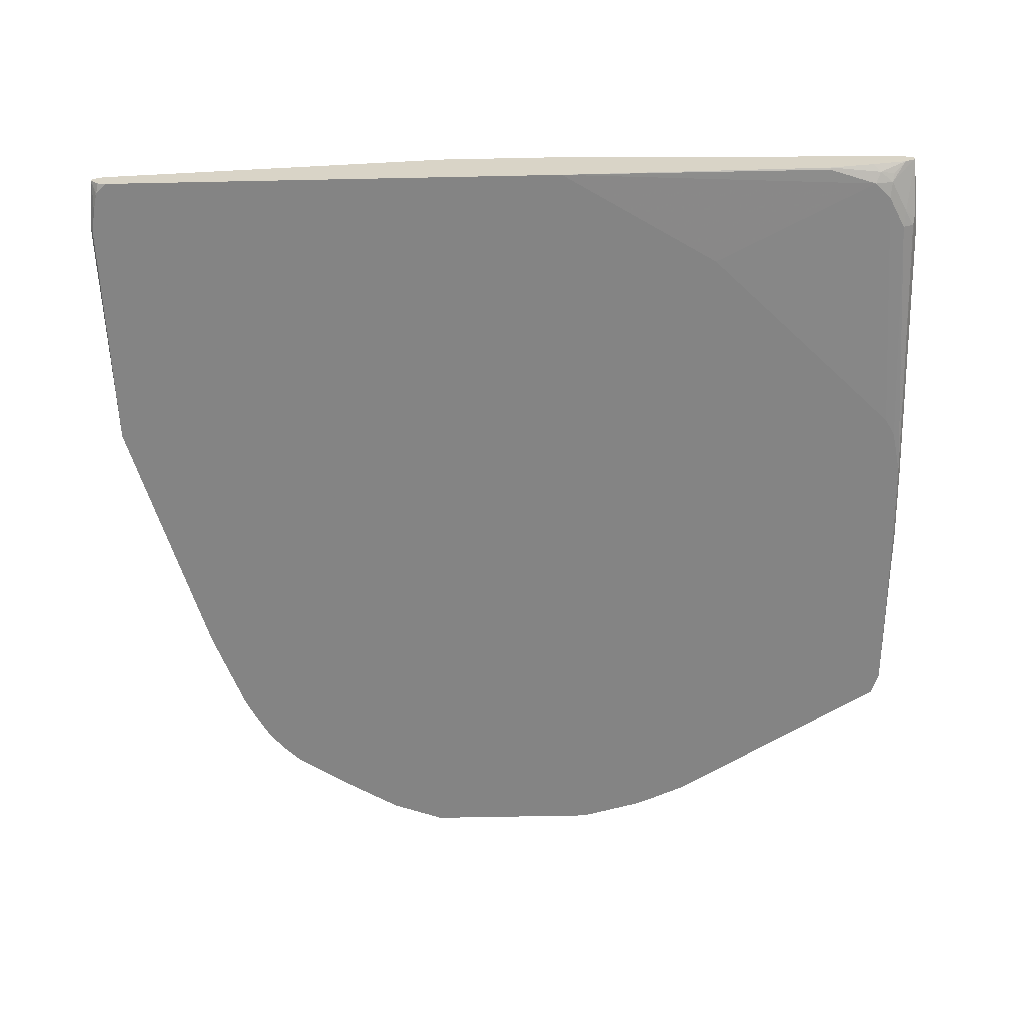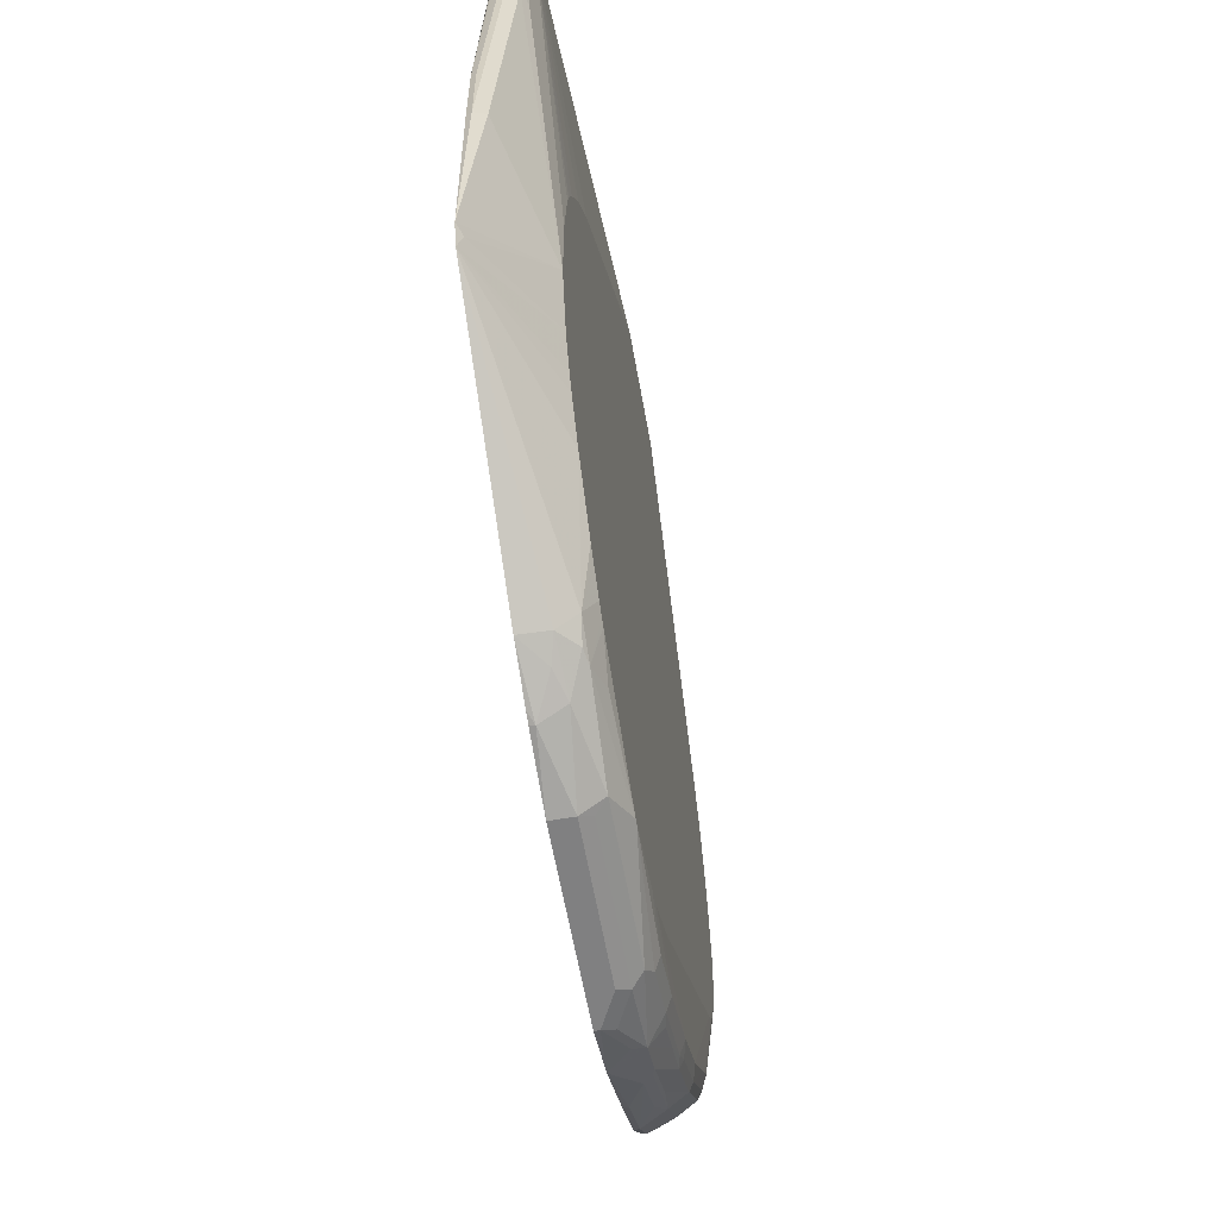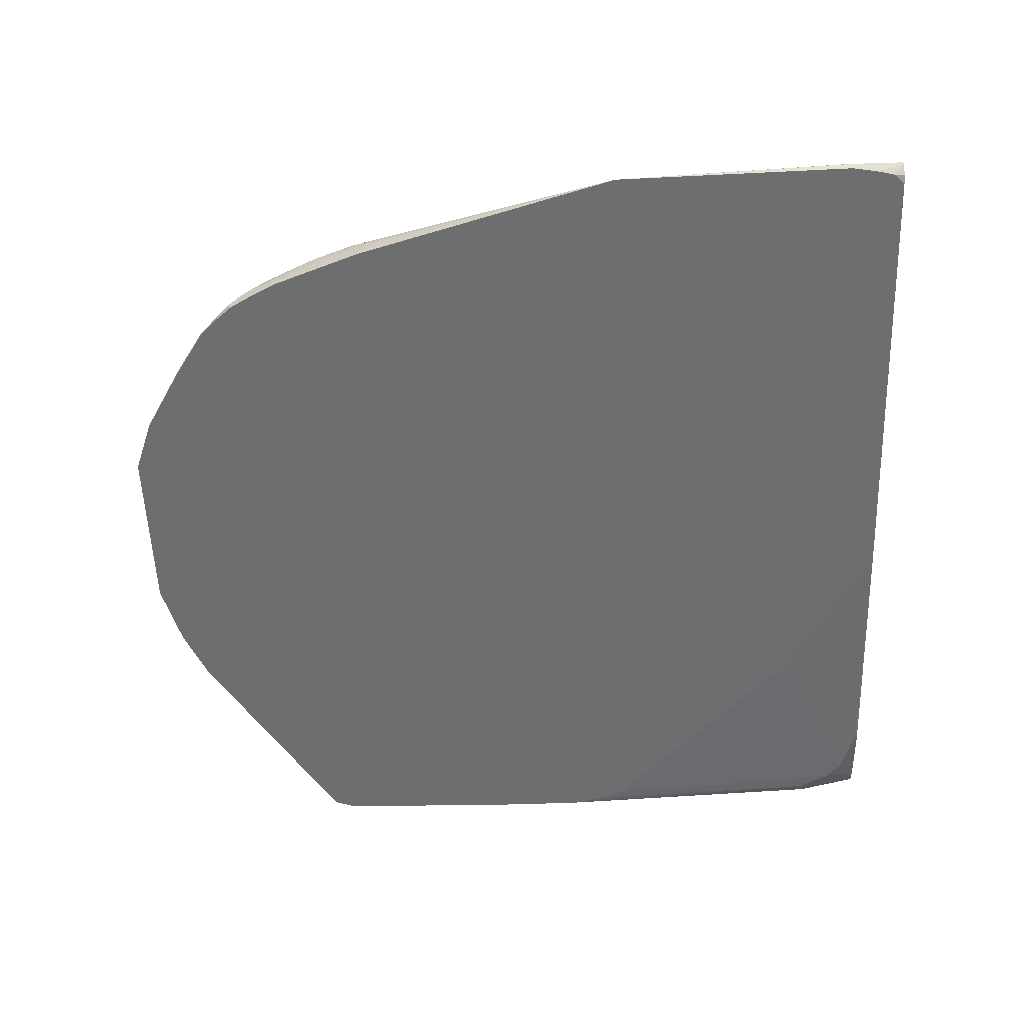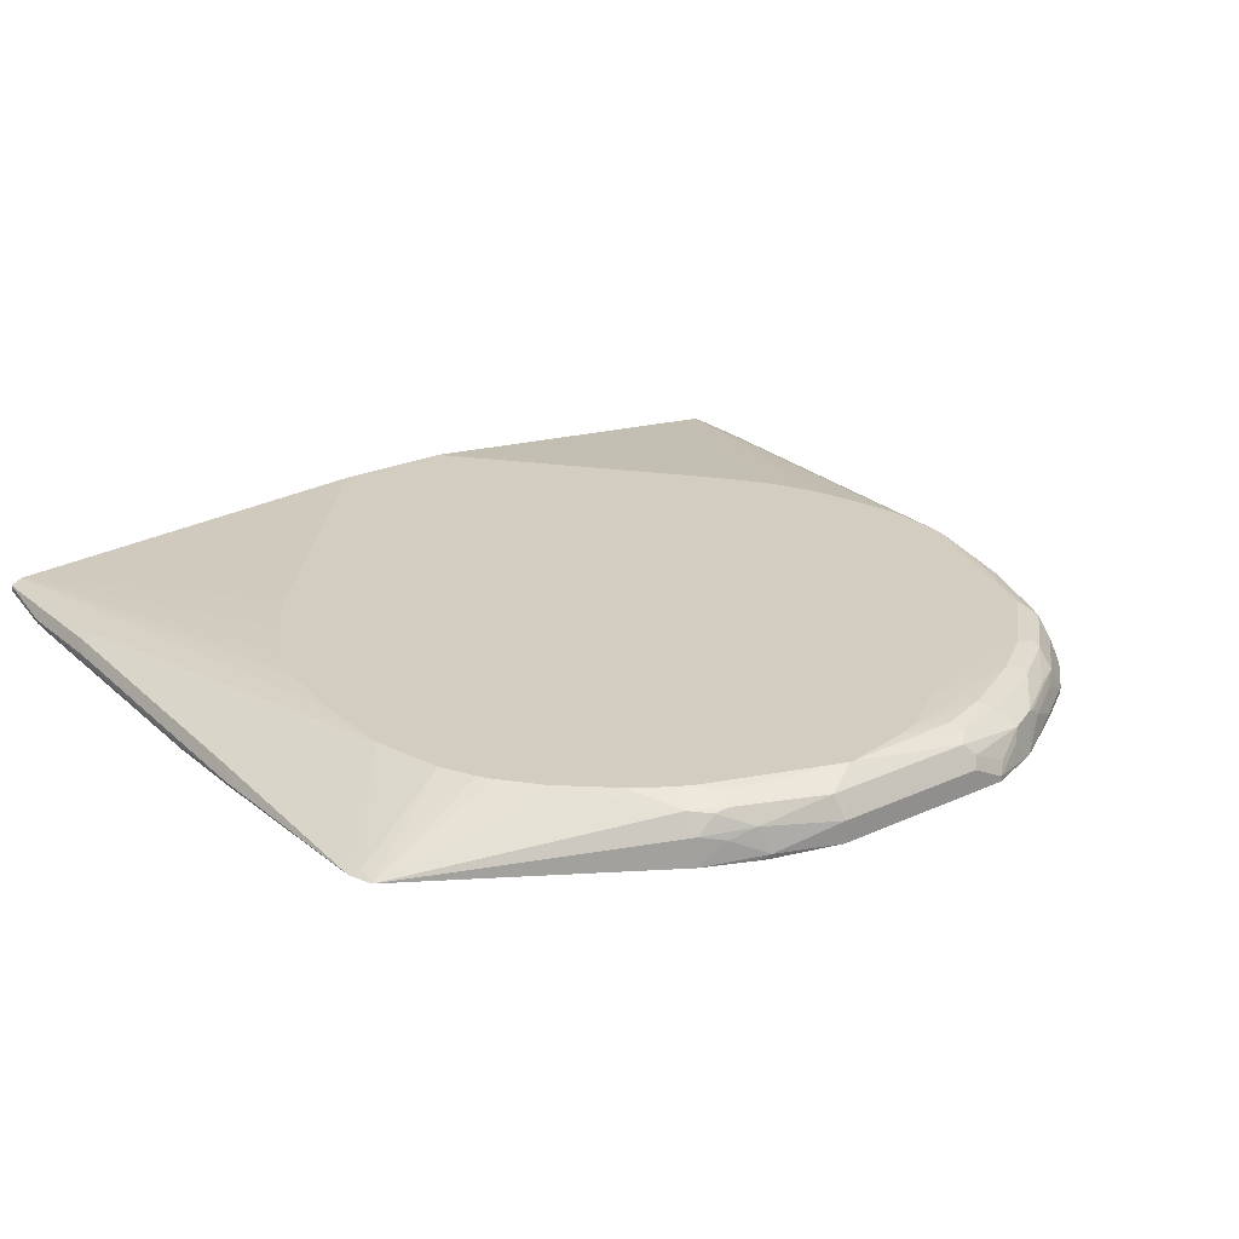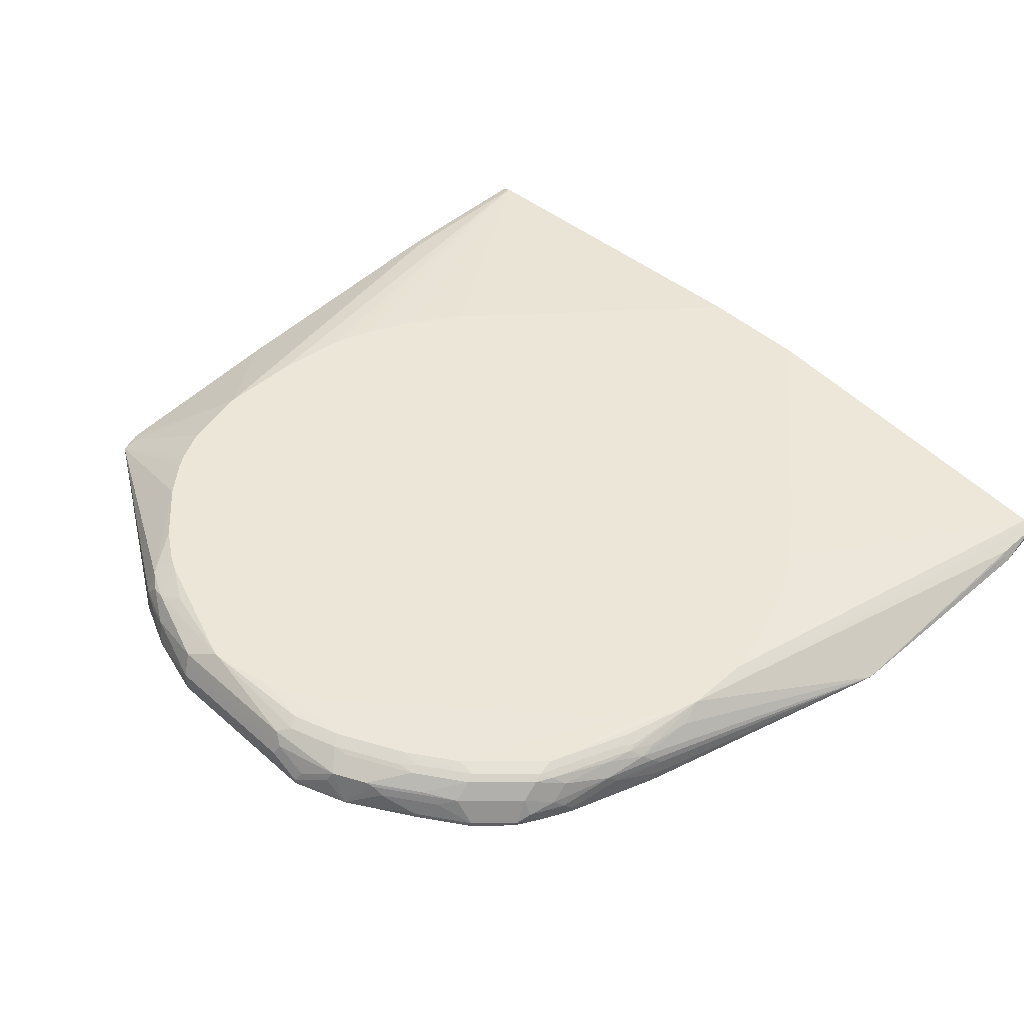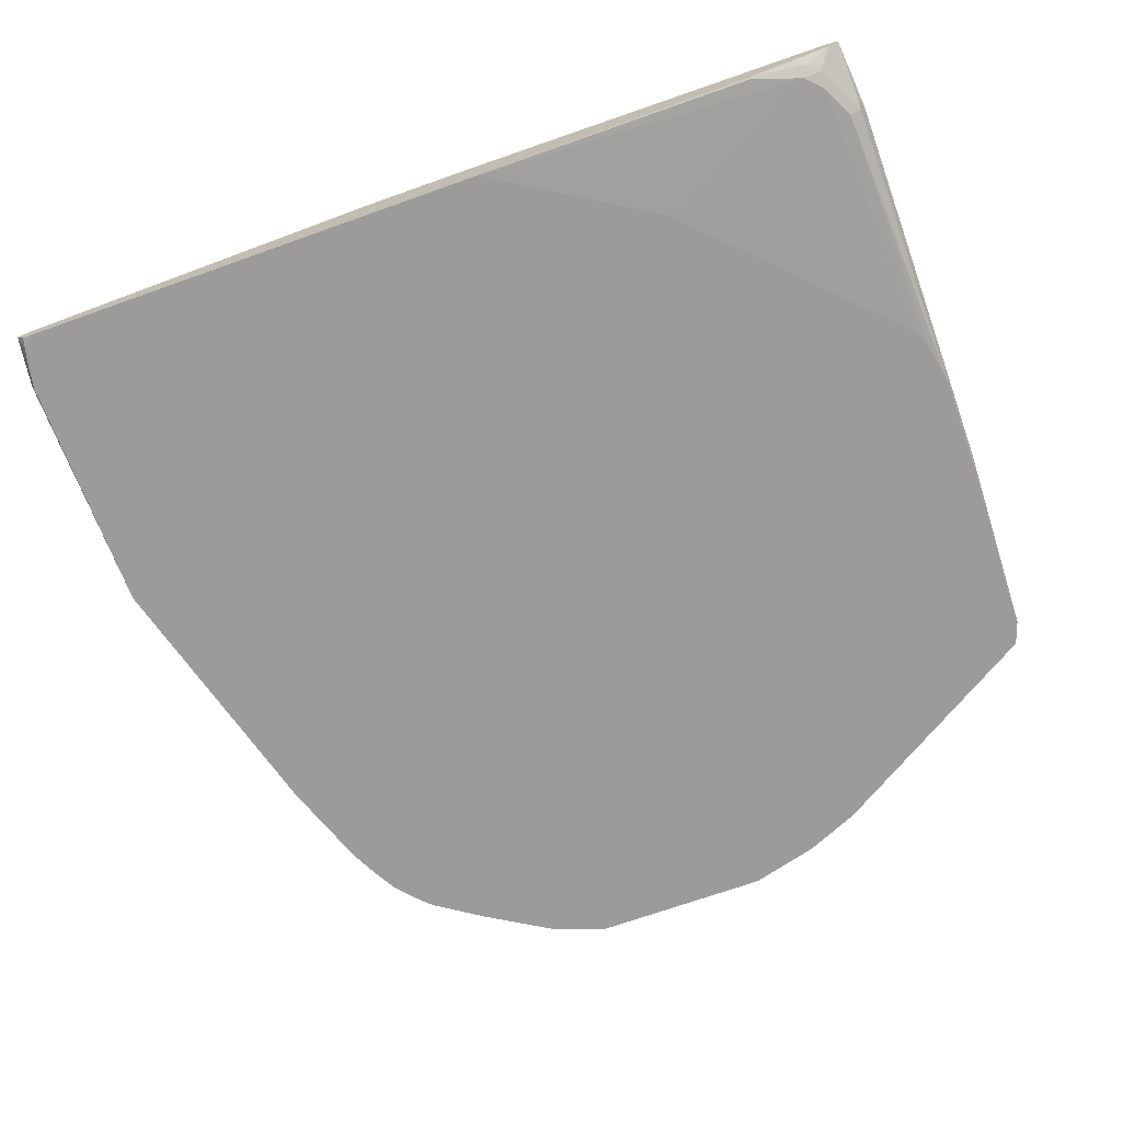
<metadata>
{"format":"obj","ext":"obj","renderer":"f3d","projection":"perspective","resolution":1024,"background":"white","views":[{"elev":-61.3,"azim":1.2,"up":"+Y"},{"elev":-60.2,"azim":100.0,"up":"+Z"},{"elev":-54.3,"azim":-87.9,"up":"+Y"},{"elev":24.4,"azim":143.1,"up":"+Y"},{"elev":46.5,"azim":-134.9,"up":"+Y"},{"elev":-69.9,"azim":19.6,"up":"+Y"}]}
</metadata>
<code>
v 0.09191 -0.1104 -0.5335
v 0.09191 -0.1344 -0.5335
v -0.07353 -0.1104 -0.5335
v 0.08578 -0.09813 -0.5274
v 0.09803 -0.08587 -0.5212
v 0.1748 -0.1012 -0.506
v 0.1655 -0.1288 -0.5152
v -0.1104 -0.1344 -0.5335
v 0.1655 -0.1344 -0.5139
v -0.1104 -0.1288 -0.5335
v -0.1165 -0.1165 -0.5274
v -0.07965 -0.09813 -0.5274
v 0.1932 -0.0828 -0.4875
v 0.2085 -0.08587 -0.4845
v -0.0674 -0.08587 -0.5212
v 0.06283 -0.07052 -0.5044
v 0.2269 -0.1043 -0.4845
v 0.2024 -0.1104 -0.4968
v 0.2292 -0.1344 -0.4868
v 0.1767 -0.1344 -0.5096
v 0.1661 -0.1344 -0.5137
v -0.172 -0.1344 -0.5106
v -0.1471 -0.1104 -0.5152
v -0.1533 -0.09813 -0.509
v 0.2054 -0.07052 -0.4538
v 0.2115 -0.07052 -0.4507
v 0.2238 -0.07053 -0.4446
v 0.2299 -0.0828 -0.4691
v 0.1655 -0.0736 -0.4783
v -0.07965 -0.07973 -0.509
v 0.05826 -0.07052 -0.5044
v 0.07664 -0.07052 -0.4998
v 0.4804 -0.1344 -0.3331
v -0.2453 -0.1344 -0.4661
v -0.2453 -0.1288 -0.4661
v -0.2085 -0.1104 -0.4845
v -0.1977 -0.1012 -0.4875
v -0.19 -0.09813 -0.4906
v -0.1886 -0.0828 -0.4691
v -0.1517 -0.0828 -0.4875
v -0.1349 -0.07973 -0.4906
v 0.2237 -0.07052 -0.4446
v 0.2423 -0.07052 -0.4323
v 0.2514 -0.07052 -0.4262
v 0.2606 -0.07052 -0.4201
v 0.3158 -0.07052 -0.371
v -0.07353 -0.0736 -0.4968
v -0.01527 -0.07052 -0.4906
v 0.3464 -0.07052 -0.3342
v 0.3527 -0.07052 -0.3249
v 0.3563 -0.07052 -0.3195
v 0.3747 -0.07052 -0.2827
v 0.4783 -0.1288 -0.3127
v 0.4895 -0.1344 -0.3072
v -0.3005 -0.1344 -0.4293
v -0.3005 -0.1288 -0.4293
v -0.2637 -0.1104 -0.4477
v -0.2806 -0.1012 -0.4323
v -0.2453 -0.09813 -0.4539
v -0.2253 -0.0828 -0.4507
v -0.2085 -0.07973 -0.4539
v -0.1288 -0.0736 -0.4783
v -0.03521 -0.07052 -0.4844
v 0.3931 -0.07052 -0.2091
v 0.394 -0.07052 -0.2054
v 0.4906 -0.1165 -0.08583
v 0.4968 -0.1288 -0.09191
v 0.494 -0.1344 -0.09191
v -0.3189 -0.1344 -0.4109
v -0.3373 -0.1288 -0.3924
v -0.299 -0.1012 -0.414
v -0.2806 -0.0828 -0.414
v -0.223 -0.0782 -0.4415
v -0.2024 -0.0736 -0.4415
v -0.09045 -0.07052 -0.4492
v 0.394 -0.07052 -0.1135
v 0.4783 -0.092 0.2208
v 0.4906 -0.09813 0.2268
v 0.4968 -0.1104 0.2208
v 0.4968 -0.1288 -2.207e-05
v 0.494 -0.1344 0.005502
v -0.3368 -0.1344 -0.39
v -0.3391 -0.1344 -0.386
v -0.3514 -0.1344 -0.3642
v -0.3557 -0.1344 -0.3557
v -0.345 -0.1196 -0.3772
v -0.3357 -0.1012 -0.3772
v -0.3357 -0.0828 -0.3587
v -0.2783 -0.0782 -0.4048
v -0.2575 -0.0736 -0.4048
v -0.348 -0.07052 -0.2268
v 0.3848 -0.07052 -0.03529
v 0.4783 -0.092 0.4069
v 0.4906 -0.09813 0.4069
v 0.4968 -0.1104 0.3312
v 0.4921 -0.1196 0.3404
v 0.4906 -0.1227 0.3312
v 0.4783 -0.1288 0.3312
v 0.4847 -0.1344 0.05513
v -0.3618 -0.1344 -0.3435
v -0.3618 -0.1288 -0.3435
v -0.3634 -0.1196 -0.3403
v -0.3564 -0.1104 -0.3495
v -0.3564 -0.092 -0.3311
v -0.345 -0.0828 -0.3403
v -0.3334 -0.0782 -0.3495
v -0.3128 -0.0736 -0.3495
v -0.3541 -0.07052 -0.2207
v 0.3813 -0.07052 -0.01982
v 0.3802 -0.07052 -0.0154
v 0.3671 -0.07052 0.01876
v 0.3621 -0.07052 0.02898
v 0.3437 -0.07052 0.06572
v 0.3383 -0.07052 0.07612
v 0.337 -0.07052 0.07824
v 0.3015 -0.07052 0.1313
v 0.2995 -0.07052 0.1339
v 0.05573 -0.07052 0.4069
v 0.4906 -0.1043 0.4069
v 0.4806 -0.1242 0.3496
v 0.4815 -0.1344 0.06157
v 0.4599 -0.1288 0.3679
v -0.3679 -0.1344 -0.3311
v -0.3679 -0.1288 -0.3311
v -0.3863 -0.1104 -0.276
v -0.3817 -0.1012 -0.2852
v -0.374 -0.08587 -0.276
v -0.3434 -0.07973 -0.3311
v -0.3817 -0.0828 -0.2483
v -0.3703 -0.0782 -0.2576
v -0.3312 -0.0736 -0.3311
v -0.3664 -0.07052 -0.2084
v -0.07353 -0.07052 0.4069
v 0.4891 -0.105 0.4069
v 0.4623 -0.1242 0.3863
v 0.4735 -0.1344 0.07557
v 0.4415 -0.1288 0.3863
v -0.4037 -0.1344 -0.2321
v -0.4048 -0.1257 -0.2269
v -0.4048 -0.1104 -0.2207
v -0.4001 -0.1012 -0.2299
v -0.3932 -0.092 -0.2391
v -0.3802 -0.07973 -0.2391
v -0.3924 -0.08587 -0.2207
v -0.394 -0.07052 -0.1472
v -0.3679 -0.0736 -0.2391
v -0.3848 -0.07052 -0.1686
v -0.3782 -0.07052 -0.184
v -0.2852 -0.07052 0.1563
v -0.4783 -0.1104 0.4069
v 0.4783 -0.1104 0.4069
v 0.4645 -0.1196 0.3955
v 0.4477 -0.1227 0.3987
v 0.4552 -0.1344 0.09398
v 0.2539 -0.1344 0.2935
v 0.4223 -0.1344 0.1268
v 0.4408 -0.1344 0.1083
v 0.3863 -0.1288 0.4047
v 0.06866 -0.1344 0.4069
v -0.4071 -0.1344 -0.2204
v -0.4895 -0.1344 0.07354
v -0.4001 -0.0828 -0.1748
v -0.4906 -0.1165 0.3496
v -0.4783 -0.1104 0.3496
v -0.394 -0.07052 -0.07359
v -0.3235 -0.07052 0.1072
v -0.3289 -0.07052 0.09979
v -0.3393 -0.07052 0.08478
v -0.3434 -0.07052 0.07667
v -0.3588 -0.07052 0.04592
v -0.3618 -0.07052 0.03985
v -0.3736 -0.07052 0.006607
v -0.3749 -0.07052 0.002556
v -0.3814 -0.07052 -0.01908
v -0.3816 -0.07052 -0.01991
v -0.4799 -0.1111 0.4069
v 0.4393 -0.1185 0.4069
v 0.3875 -0.1277 0.4069
v -0.4721 -0.1344 0.4069
v -0.494 -0.1344 0.3467
v -0.4968 -0.1288 0.3496
v -0.4921 -0.1196 0.3404
v -0.4906 -0.1165 0.4069
v -0.4816 -0.132 0.4069
v -0.4764 -0.1344 0.4028
v -0.4906 -0.1227 0.4069
v -0.4893 -0.1344 0.3735
v -0.4839 -0.1344 0.3952
v -0.4847 -0.1344 0.3928
f 89 131 107
f 93 176 183
f 93 150 176
f 93 133 150
f 93 118 133
f 93 117 118
f 93 116 117
f 93 115 116
f 93 114 115
f 93 113 114
f 93 112 113
f 93 111 112
f 93 110 111
f 92 109 93
f 90 108 91
f 90 107 108
f 89 107 90
f 88 105 106
f 93 183 186
f 89 106 131
f 93 109 110
f 95 119 96
f 93 184 179
f 102 124 125
f 102 123 124
f 88 104 105
f 100 102 101
f 100 123 102
f 98 122 121
f 98 135 122
f 98 120 135
f 97 120 98
f 96 120 97
f 96 119 120
f 94 119 95
f 93 119 94
f 93 134 119
f 93 151 134
f 93 177 151
f 93 178 177
f 93 159 178
f 93 179 159
f 93 186 184
f 88 103 104
f 71 87 88
f 86 103 87
f 70 83 84
f 70 82 83
f 69 82 70
f 67 81 68
f 67 80 81
f 67 95 80
f 67 79 95
f 66 79 67
f 66 78 79
f 65 78 66
f 65 77 78
f 65 93 77
f 65 76 93
f 63 74 75
f 62 74 63
f 61 74 62
f 61 73 74
f 102 125 126
f 60 89 73
f 70 84 85
f 70 85 86
f 70 86 87
f 71 88 72
f 86 102 103
f 86 101 102
f 86 100 101
f 85 100 86
f 81 98 99
f 81 97 98
f 81 96 97
f 81 95 96
f 80 95 81
f 87 103 88
f 78 95 79
f 77 94 78
f 77 93 94
f 76 92 93
f 75 90 91
f 74 90 75
f 74 89 90
f 73 89 74
f 72 106 89
f 72 88 106
f 78 94 95
f 102 126 103
f 139 161 140
f 104 126 127
f 150 172 173
f 150 171 172
f 150 170 171
f 150 169 170
f 150 168 169
f 150 167 168
f 150 166 167
f 149 166 150
f 145 150 165
f 145 164 150
f 145 163 164
f 145 161 163
f 145 162 161
f 144 162 145
f 143 145 146
f 142 162 144
f 142 161 162
f 141 161 142
f 140 161 141
f 150 173 174
f 150 174 175
f 150 175 165
f 150 164 176
f 186 189 188
f 186 187 189
f 184 188 185
f 184 186 188
f 181 183 182
f 181 186 183
f 180 187 186
f 180 186 181
f 179 184 185
f 60 72 89
f 163 176 164
f 163 182 183
f 161 182 163
f 161 181 182
f 161 180 181
f 158 178 159
f 153 178 158
f 153 177 178
f 151 153 152
f 151 177 153
f 163 183 176
f 139 160 161
f 138 160 139
f 137 159 155
f 125 140 126
f 125 139 140
f 125 138 139
f 124 138 125
f 123 138 124
f 122 135 137
f 122 154 136
f 122 137 154
f 121 122 136
f 126 140 141
f 119 135 120
f 108 131 132
f 107 131 108
f 106 130 131
f 106 128 130
f 105 130 128
f 105 129 130
f 105 127 129
f 105 128 106
f 104 127 105
f 119 134 135
f 103 126 104
f 126 141 142
f 127 142 129
f 137 158 159
f 137 153 158
f 137 157 154
f 137 156 157
f 137 155 156
f 135 153 137
f 135 152 153
f 135 151 152
f 134 151 135
f 126 142 127
f 133 149 150
f 131 147 148
f 131 145 147
f 131 146 145
f 130 146 131
f 130 143 146
f 129 145 143
f 129 144 145
f 129 142 144
f 129 143 130
f 131 148 132
f 60 73 61
f 98 121 99
f 58 71 72
f 11 24 12
f 10 23 11
f 10 22 23
f 8 22 10
f 7 21 9
f 7 20 21
f 7 19 20
f 7 18 19
f 6 18 7
f 6 17 18
f 6 14 17
f 5 16 13
f 5 31 16
f 5 15 31
f 5 14 6
f 5 13 14
f 4 15 5
f 4 12 15
f 3 11 12
f 12 24 15
f 13 25 26
f 13 26 27
f 13 27 28
f 16 173 172
f 16 174 173
f 16 175 174
f 16 165 175
f 16 145 165
f 16 147 145
f 16 148 147
f 16 132 148
f 16 108 132
f 3 10 11
f 16 91 108
f 16 63 75
f 16 48 63
f 16 31 48
f 15 30 31
f 15 24 30
f 14 28 17
f 13 29 25
f 13 16 29
f 13 28 14
f 16 75 91
f 16 172 171
f 2 22 8
f 2 55 34
f 2 81 99
f 2 68 81
f 2 54 68
f 2 33 54
f 2 19 33
f 2 20 19
f 2 21 20
f 2 9 21
f 2 7 9
f 1 7 2
f 1 6 7
f 1 5 6
f 1 4 5
f 1 12 4
f 1 3 12
f 1 10 3
f 1 8 10
f 1 2 8
f 58 72 59
f 2 99 121
f 2 121 136
f 2 136 154
f 2 154 157
f 2 69 55
f 2 82 69
f 2 83 82
f 2 84 83
f 2 85 84
f 2 100 85
f 2 123 100
f 2 138 123
f 2 160 138
f 2 34 22
f 2 161 160
f 2 187 180
f 2 189 187
f 2 188 189
f 2 185 188
f 2 179 185
f 2 159 179
f 2 155 159
f 2 156 155
f 2 157 156
f 2 180 161
f 16 171 170
f 11 23 24
f 16 169 168
f 36 56 57
f 35 56 36
f 34 56 35
f 34 55 56
f 33 46 49
f 33 53 54
f 33 52 53
f 33 51 52
f 33 50 51
f 36 57 58
f 33 49 50
f 30 62 47
f 30 41 62
f 30 47 31
f 28 46 33
f 28 45 46
f 28 44 45
f 27 44 28
f 27 43 44
f 27 42 43
f 31 47 48
f 26 42 27
f 36 58 37
f 37 58 59
f 56 58 57
f 56 71 58
f 56 87 71
f 56 70 87
f 55 70 56
f 55 69 70
f 54 65 66
f 54 67 68
f 54 66 67
f 37 59 38
f 53 65 54
f 52 64 53
f 47 63 48
f 47 62 63
f 41 61 62
f 40 61 41
f 39 61 40
f 39 60 61
f 16 170 169
f 38 59 72
f 53 64 65
f 25 29 32
f 38 72 60
f 24 40 41
f 16 52 51
f 16 64 52
f 16 65 64
f 16 76 65
f 16 92 76
f 16 109 92
f 16 110 109
f 16 111 110
f 16 112 111
f 16 51 50
f 16 113 112
f 16 116 115
f 16 117 116
f 16 118 117
f 16 133 118
f 16 149 133
f 16 166 149
f 16 167 166
f 24 41 30
f 16 168 167
f 16 115 114
f 16 50 49
f 16 114 113
f 16 46 45
f 24 60 39
f 16 49 46
f 24 38 60
f 22 24 23
f 22 38 24
f 22 36 37
f 22 35 36
f 22 34 35
f 17 33 19
f 22 37 38
f 24 39 40
f 17 19 18
f 16 32 29
f 16 25 32
f 16 26 25
f 16 42 26
f 16 43 42
f 17 28 33
f 16 44 43
f 16 45 44

</code>
